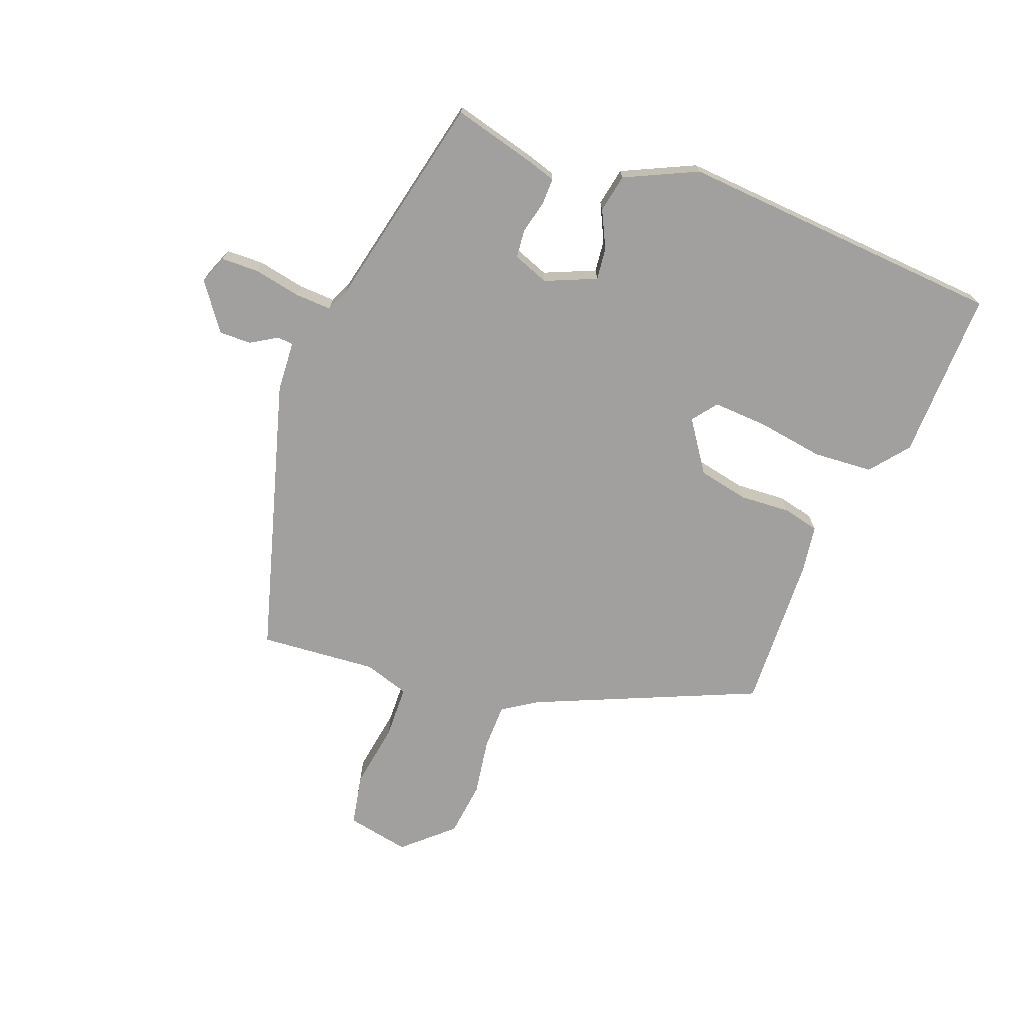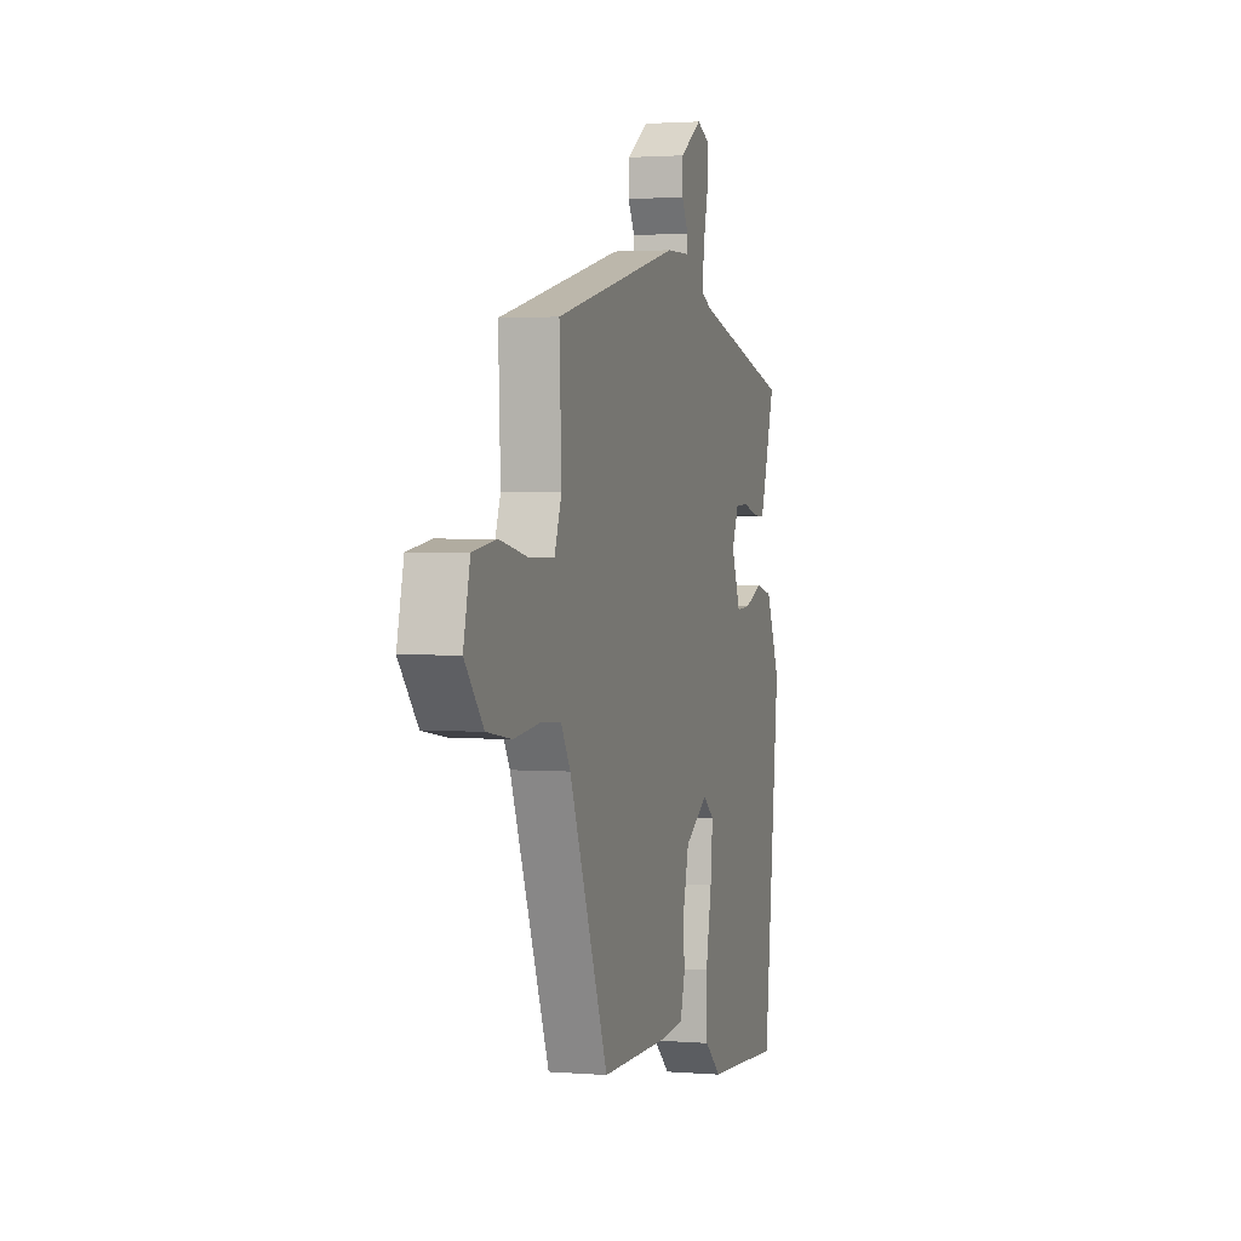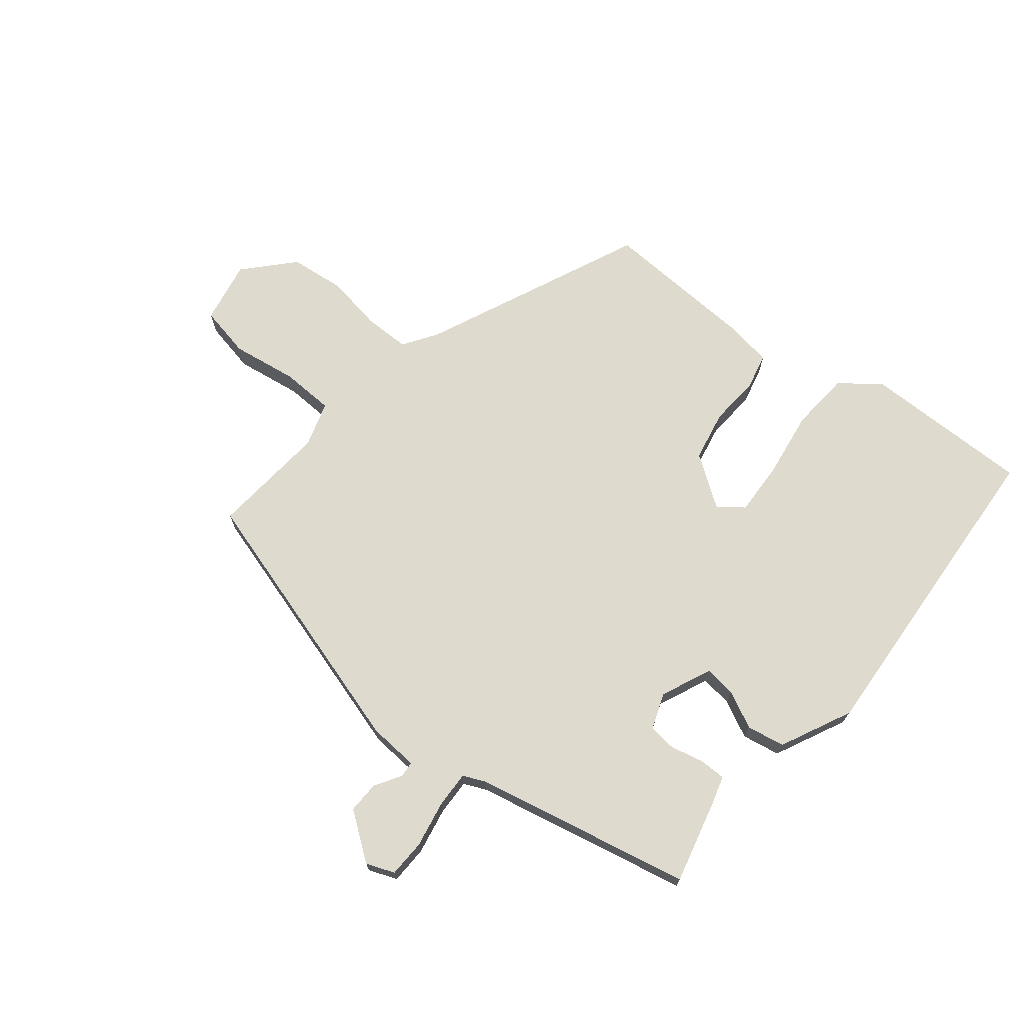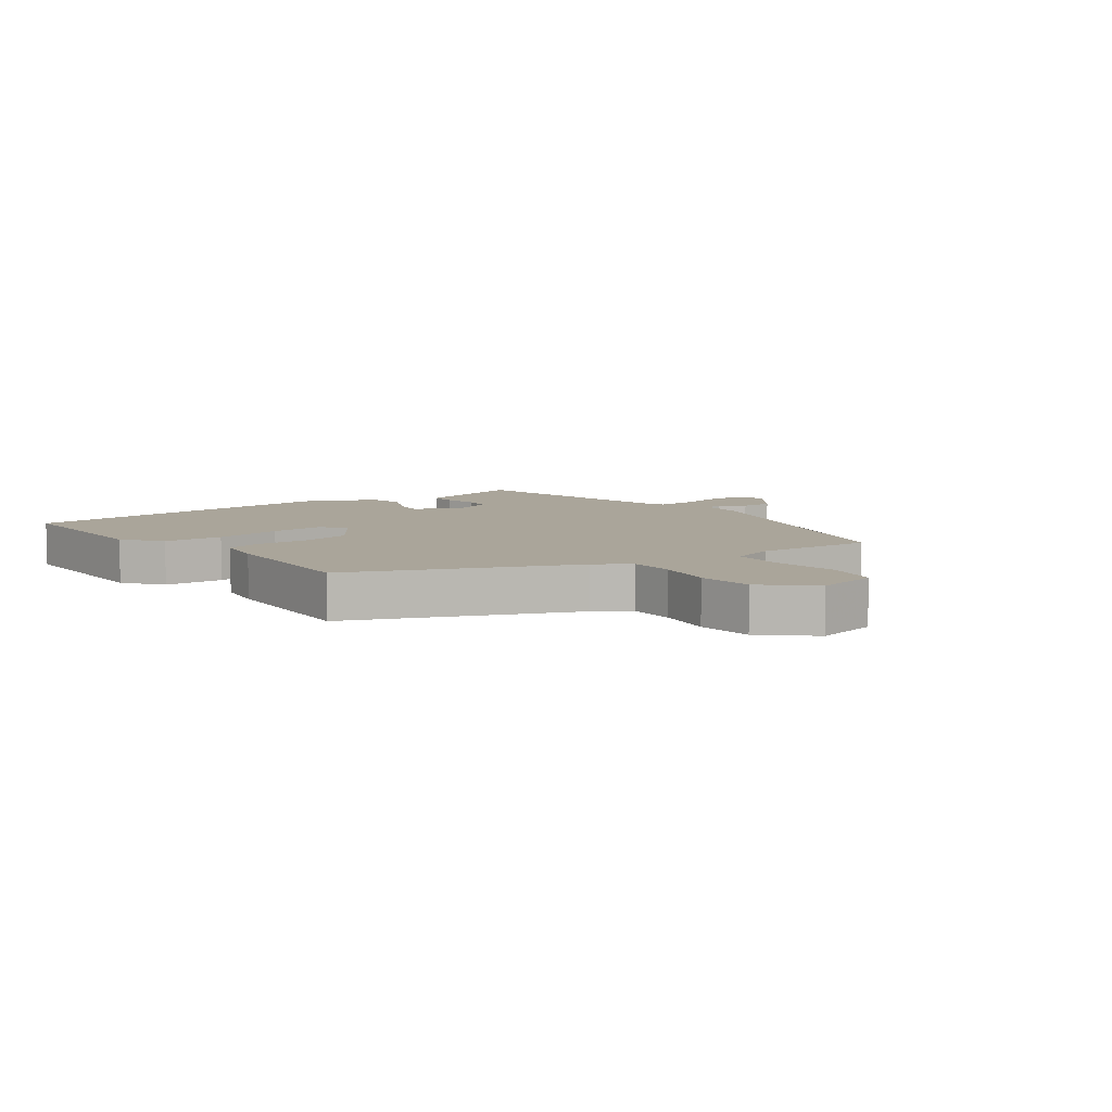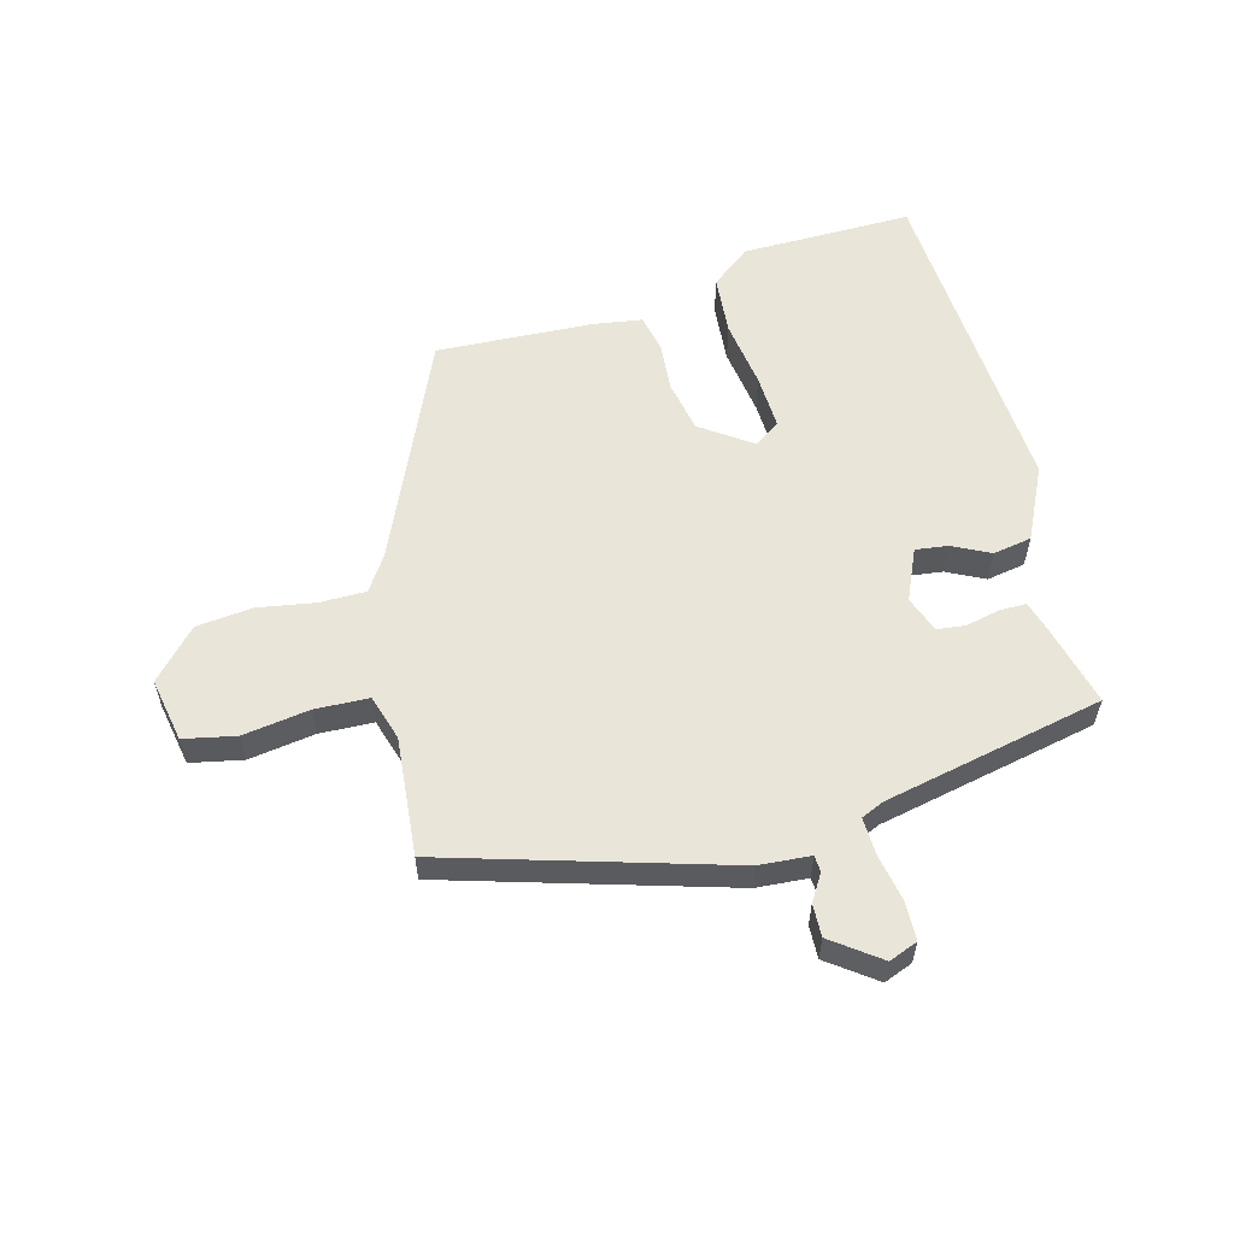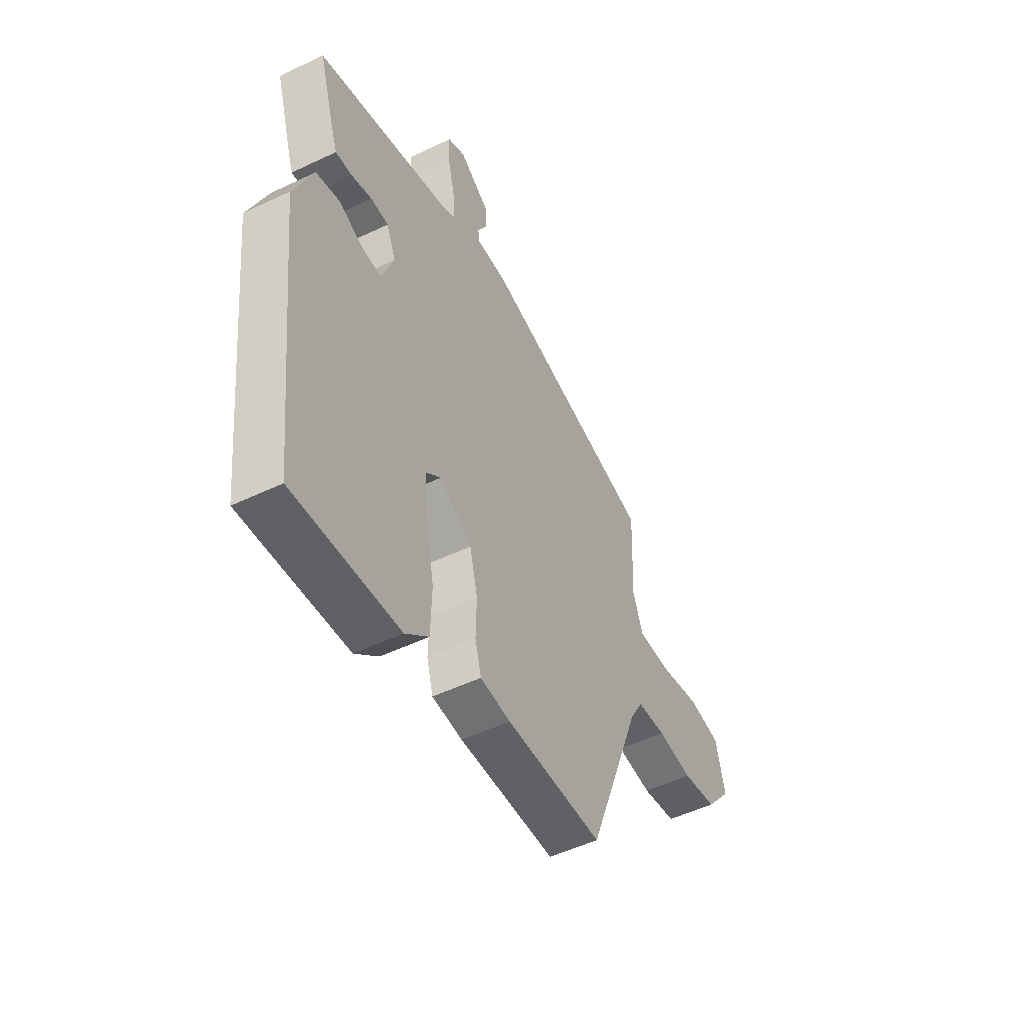
<metadata>
{"format":"obj","ext":"obj","renderer":"f3d","projection":"perspective","resolution":1024,"background":"white","views":[{"elev":-71.8,"azim":71.4,"up":"+Y"},{"elev":2.0,"azim":-73.7,"up":"+Z"},{"elev":71.2,"azim":41.6,"up":"+Y"},{"elev":7.7,"azim":-124.3,"up":"+Y"},{"elev":57.8,"azim":-12.2,"up":"+Y"},{"elev":-50.4,"azim":117.7,"up":"+Z"}]}
</metadata>
<code>
v 0.48 0.07 -0.562
v 0.207 0.07 -0.546
v 0.147 0.07 -0.494
v 0.144 0.07 -0.398
v 0.165 0.07 -0.29
v 0.173 0.07 -0.203
v 0.134 0.07 -0.171
v 0.05 0.07 -0.224
v 0.03 0.07 -0.305
v 0.032 0.07 -0.386
v 0.016 0.07 -0.444
v -0.062 0.07 -0.452
v -0.312 0.07 -0.452
v -0.452 0.07 -0.09
v -0.486 0.07 -0.033
v -0.56 0.07 -0.029
v -0.652 0.07 -0.04
v -0.741 0.07 -0.026
v -0.808 0.07 0.054
v -0.784 0.07 0.155
v -0.7 0.07 0.168
v -0.595 0.07 0.147
v -0.509 0.07 0.146
v -0.483 0.07 0.218
v -0.491 0.07 0.407
v -0.04 0.07 0.518
v 0.042 0.07 0.52
v 0.045 0.07 0.546
v 0.021 0.07 0.589
v 0.022 0.07 0.641
v 0.1 0.07 0.693
v 0.145 0.07 0.673
v 0.144 0.07 0.612
v 0.126 0.07 0.537
v 0.121 0.07 0.478
v 0.157 0.07 0.46
v 0.504 0.07 0.369
v 0.464 0.07 0.237
v 0.448 0.07 0.191
v 0.405 0.07 0.193
v 0.352 0.07 0.208
v 0.306 0.07 0.205
v 0.282 0.07 0.148
v 0.314 0.07 0.065
v 0.366 0.07 0.069
v 0.427 0.07 0.096
v 0.488 0.07 0.082
v 0.538 0.07 -0.036
v 0.48 0 -0.562
v 0.207 0 -0.546
v 0.147 0 -0.494
v 0.144 0 -0.398
v 0.165 0 -0.29
v 0.173 0 -0.203
v 0.134 0 -0.171
v 0.05 0 -0.224
v 0.03 0 -0.305
v 0.032 0 -0.386
v 0.016 0 -0.444
v -0.062 0 -0.452
v -0.312 0 -0.452
v -0.452 0 -0.09
v -0.486 0 -0.033
v -0.56 0 -0.029
v -0.652 0 -0.04
v -0.741 0 -0.026
v -0.808 0 0.054
v -0.784 0 0.155
v -0.7 0 0.168
v -0.595 0 0.147
v -0.509 0 0.146
v -0.483 0 0.218
v -0.491 0 0.407
v -0.04 0 0.518
v 0.042 0 0.52
v 0.045 0 0.546
v 0.021 0 0.589
v 0.022 0 0.641
v 0.1 0 0.693
v 0.145 0 0.673
v 0.144 0 0.612
v 0.126 0 0.537
v 0.121 0 0.478
v 0.157 0 0.46
v 0.504 0 0.369
v 0.464 0 0.237
v 0.448 0 0.191
v 0.405 0 0.193
v 0.352 0 0.208
v 0.306 0 0.205
v 0.282 0 0.148
v 0.314 0 0.065
v 0.366 0 0.069
v 0.427 0 0.096
v 0.488 0 0.082
v 0.538 0 -0.036
f 45 46 47 48
f 44 45 48 1
f 43 44 1 2
f 38 39 40 41
f 36 37 38 41
f 35 36 41 42
f 31 32 33 34
f 31 34 35
f 28 29 30 31
f 27 28 31 35
f 24 25 26 27
f 23 24 27 35
f 19 20 21 22
f 19 22 23
f 16 17 18 19
f 15 16 19 23
f 14 15 23 35
f 9 10 11 12
f 8 9 12 13
f 7 8 13 14
f 2 3 4 5
f 43 2 5 6
f 14 35 42 43
f 7 14 43
f 6 7 43
f 96 95 94 93
f 49 96 93 92
f 50 49 92 91
f 89 88 87 86
f 89 86 85 84
f 90 89 84 83
f 82 81 80 79
f 83 82 79
f 79 78 77 76
f 83 79 76 75
f 75 74 73 72
f 83 75 72 71
f 70 69 68 67
f 71 70 67
f 67 66 65 64
f 71 67 64 63
f 83 71 63 62
f 60 59 58 57
f 61 60 57 56
f 62 61 56 55
f 53 52 51 50
f 54 53 50 91
f 91 90 83 62
f 91 62 55
f 91 55 54
f 1 49 50 2
f 2 50 51 3
f 3 51 52 4
f 4 52 53 5
f 5 53 54 6
f 6 54 55 7
f 7 55 56 8
f 8 56 57 9
f 9 57 58 10
f 10 58 59 11
f 11 59 60 12
f 12 60 61 13
f 13 61 62 14
f 14 62 63 15
f 15 63 64 16
f 16 64 65 17
f 17 65 66 18
f 18 66 67 19
f 19 67 68 20
f 20 68 69 21
f 21 69 70 22
f 22 70 71 23
f 23 71 72 24
f 24 72 73 25
f 25 73 74 26
f 26 74 75 27
f 27 75 76 28
f 28 76 77 29
f 29 77 78 30
f 30 78 79 31
f 31 79 80 32
f 32 80 81 33
f 33 81 82 34
f 34 82 83 35
f 35 83 84 36
f 36 84 85 37
f 37 85 86 38
f 38 86 87 39
f 39 87 88 40
f 40 88 89 41
f 41 89 90 42
f 42 90 91 43
f 43 91 92 44
f 44 92 93 45
f 45 93 94 46
f 46 94 95 47
f 47 95 96 48
f 48 96 49 1

</code>
